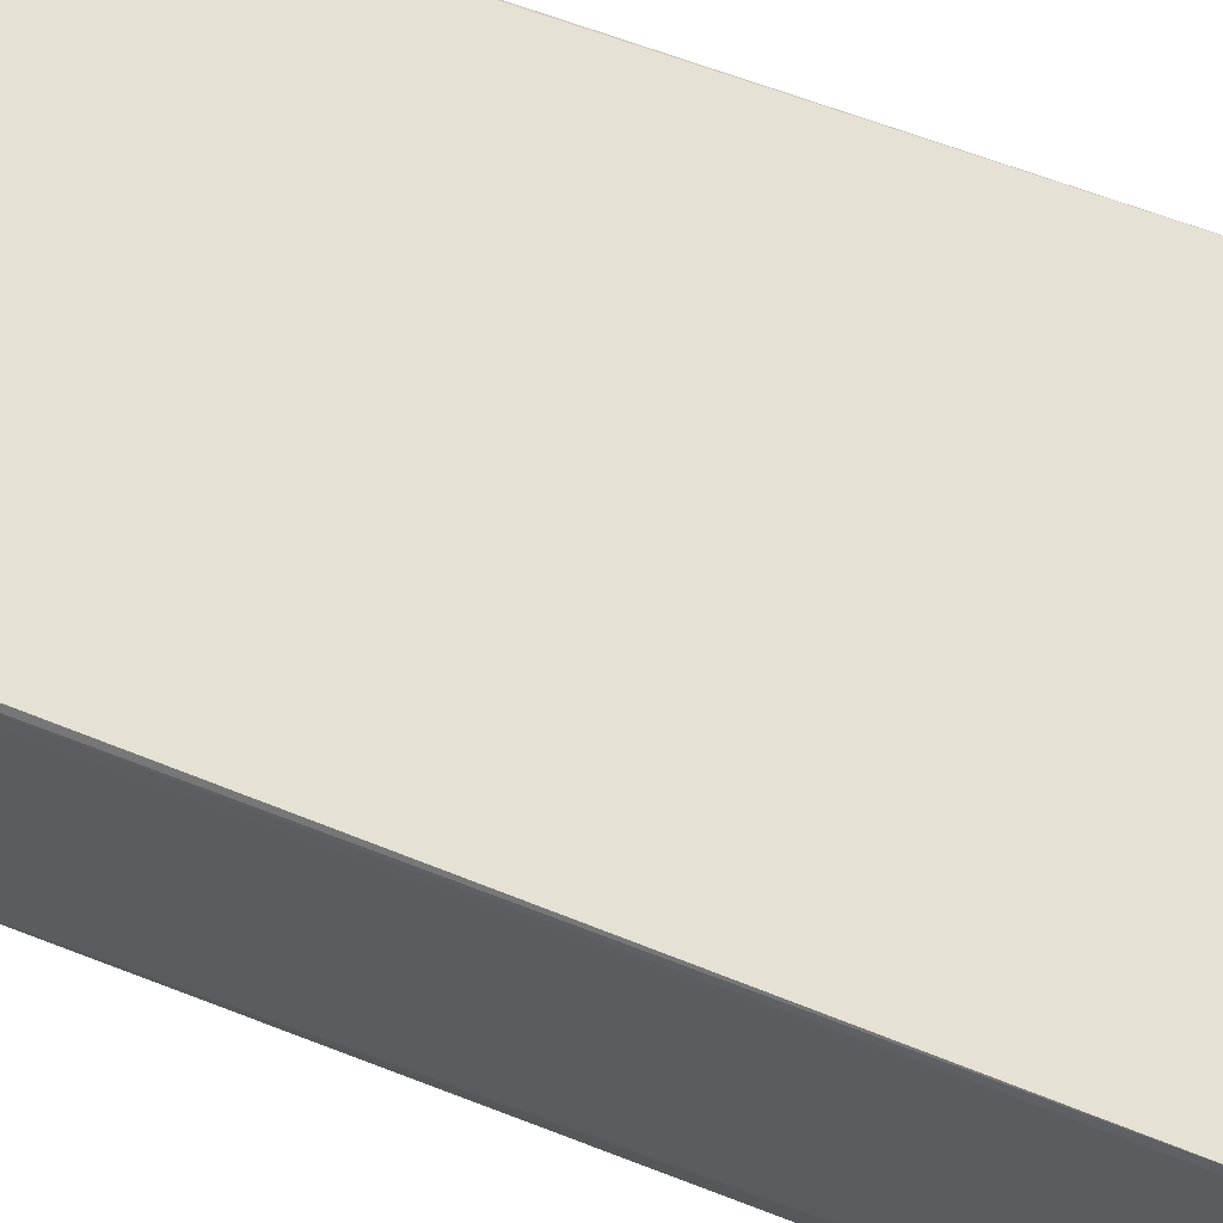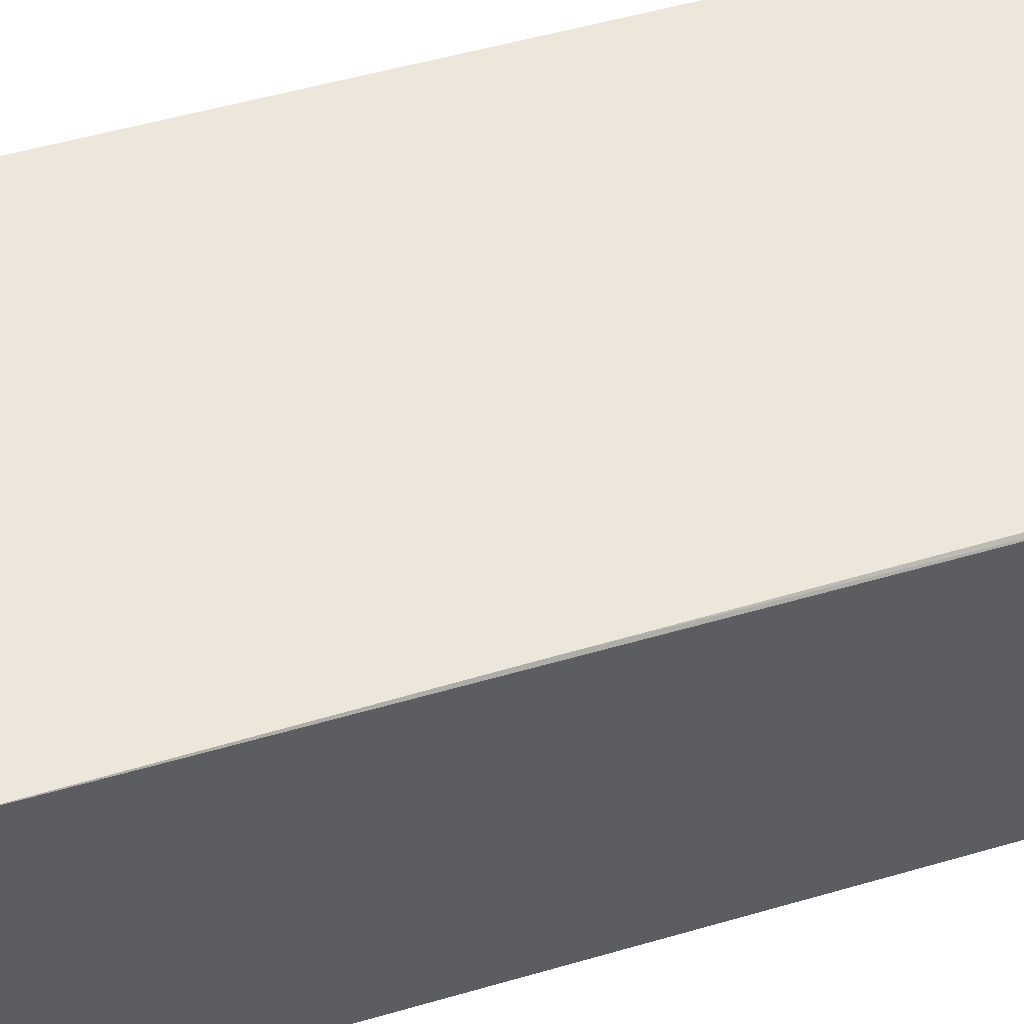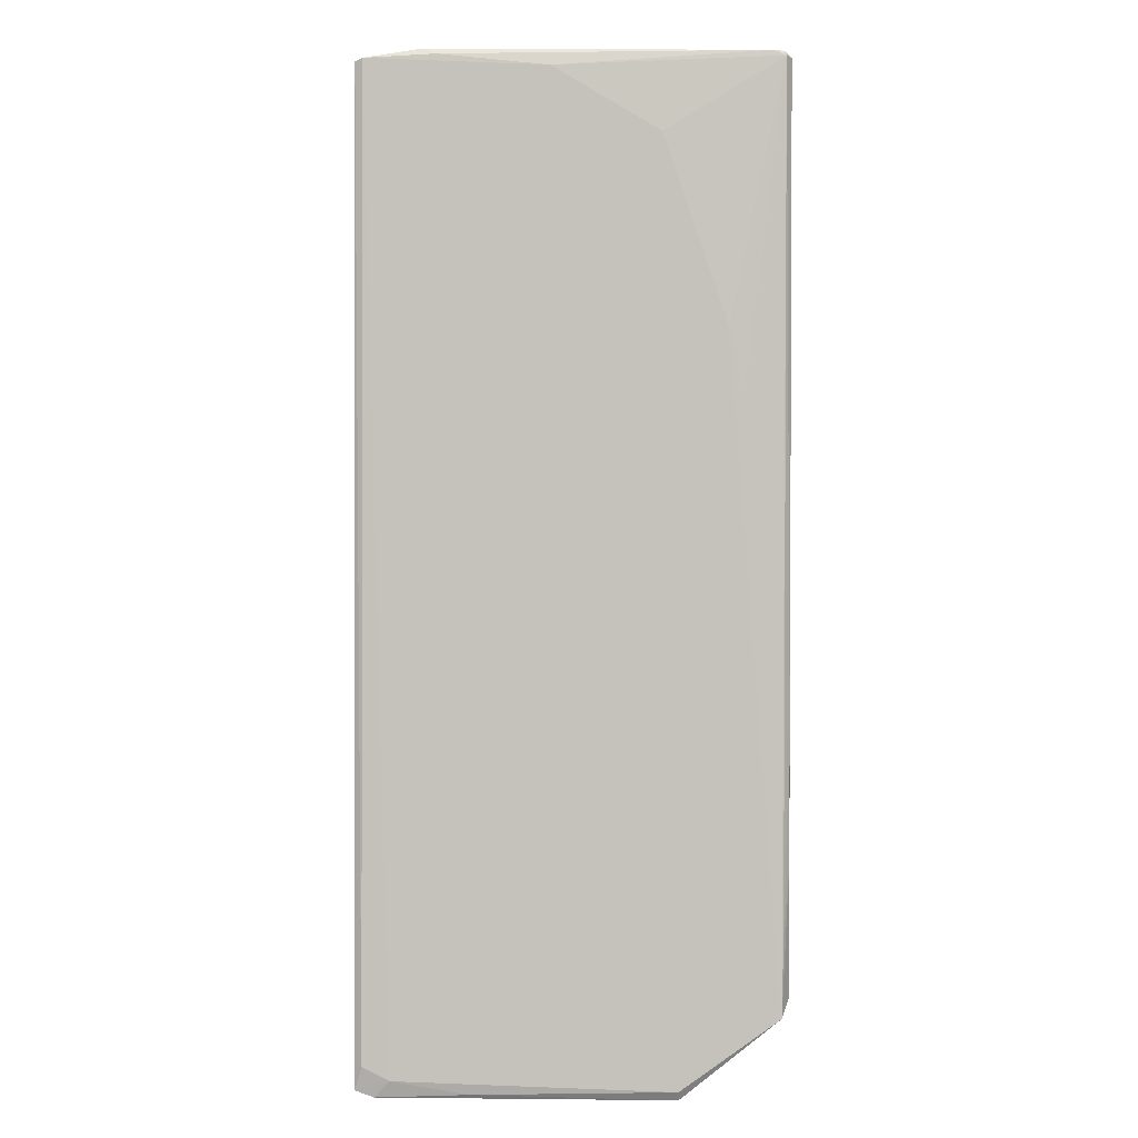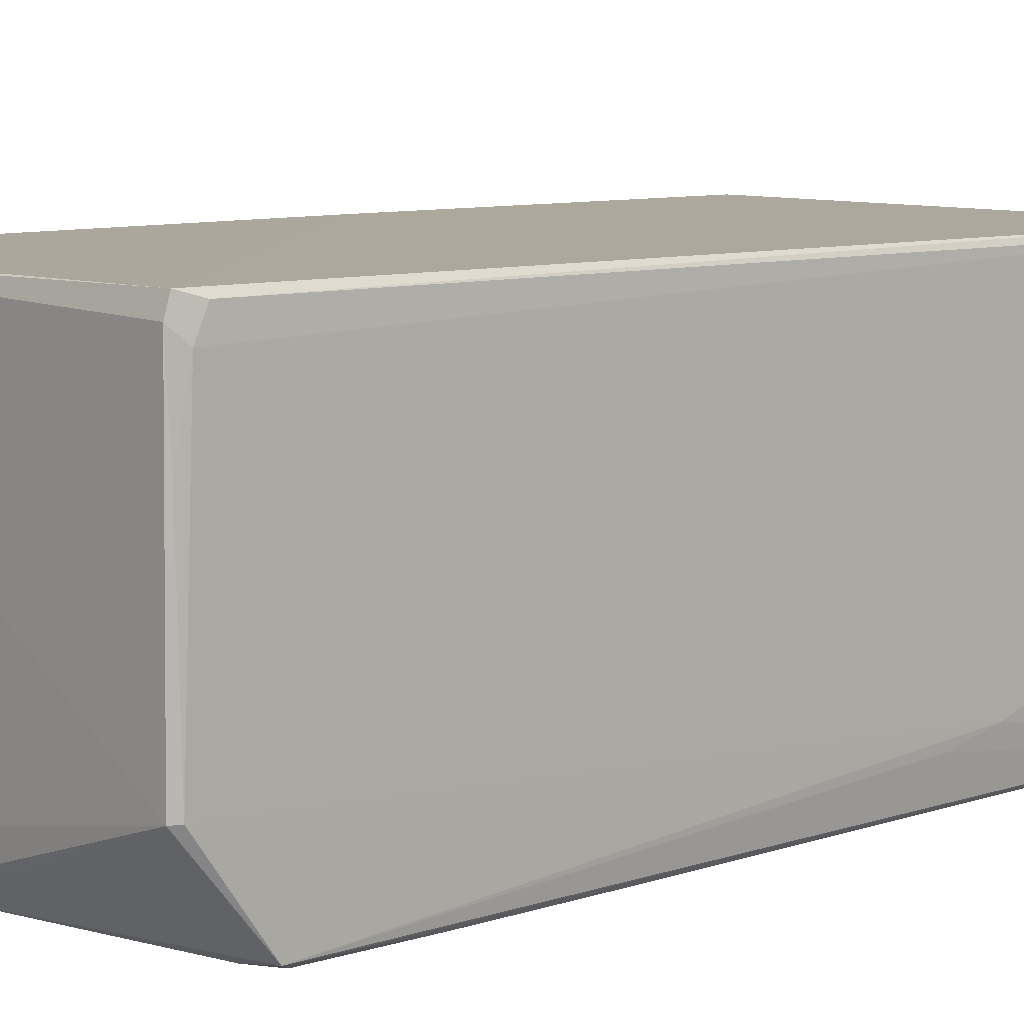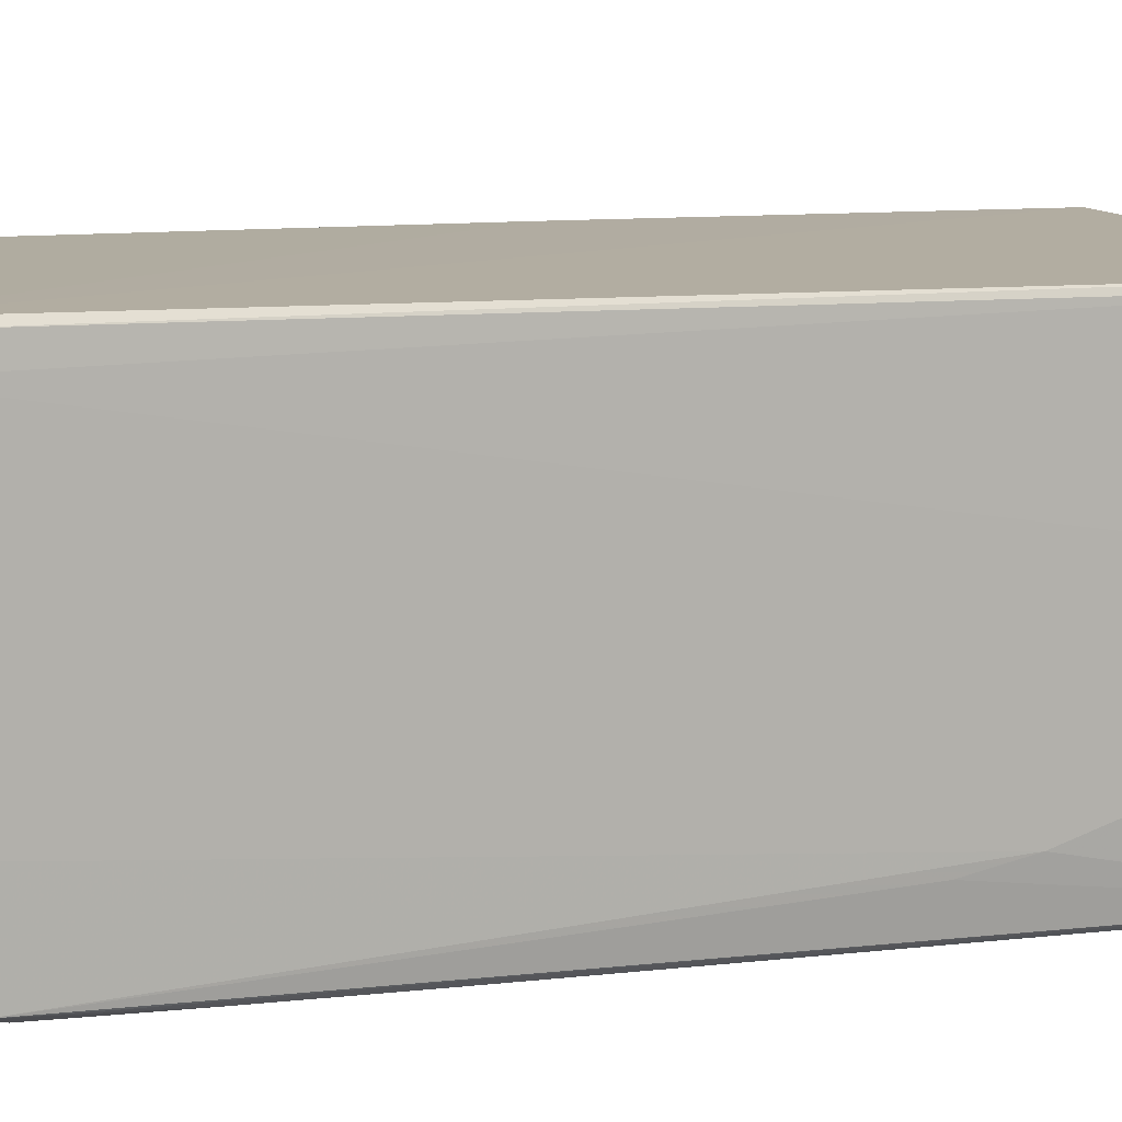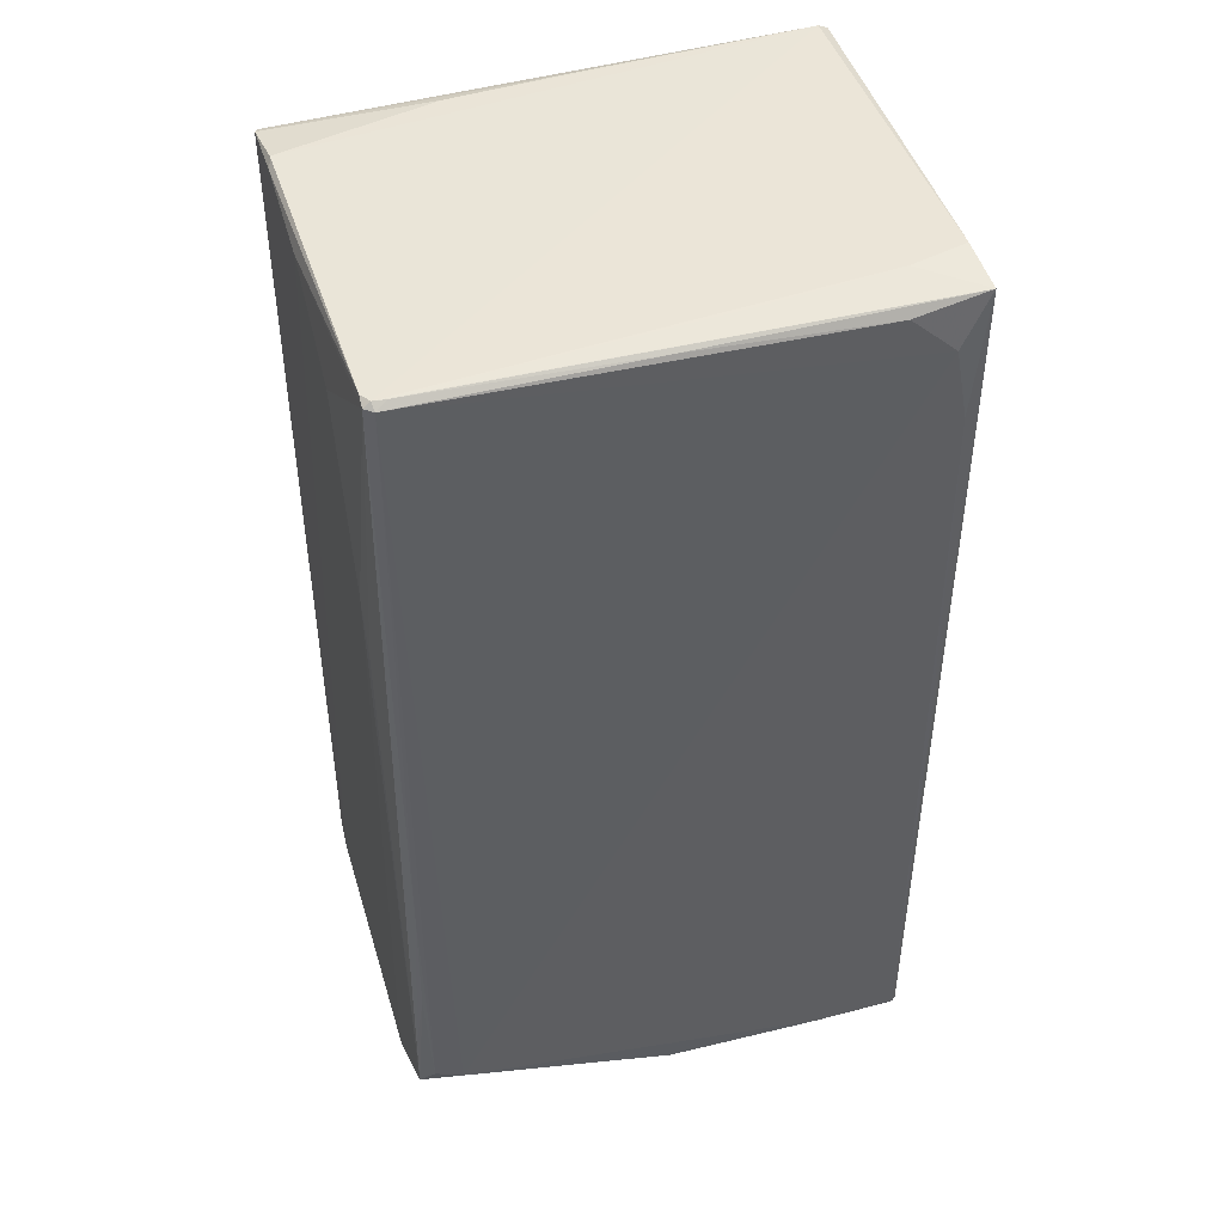
<metadata>
{"format":"obj","ext":"obj","renderer":"f3d","projection":"perspective","resolution":1024,"background":"white","views":[{"elev":65.2,"azim":-68.3,"up":"+Y"},{"elev":52.7,"azim":72.7,"up":"+Y"},{"elev":1.9,"azim":-90.8,"up":"+Z"},{"elev":8.8,"azim":-131.4,"up":"+Y"},{"elev":10.6,"azim":-105.5,"up":"+Y"},{"elev":45.4,"azim":-16.9,"up":"+Z"}]}
</metadata>
<code>
v 0.02807 0.0216 0.1082
v 0.02868 -0.02152 0.107
v 0.02869 0.02124 0.001498
v -0.02856 0.02043 0.0008724
v -0.02802 -0.02051 0.1081
v 0.02818 -0.02225 0.001667
v -0.02844 0.02242 0.001567
v 0.02924 0.02198 0.1075
v 0.02842 -0.01575 0.108
v 0.02773 -0.02185 0.0009273
v -0.02712 -0.02242 0.1074
v 0.02802 0.02143 0.0008928
v -0.02852 0.02206 0.1067
v 0.0287 -0.0218 0.001653
v 0.007195 -0.01903 0.108
v 0.02204 -0.01743 0.1081
v 0.02536 -0.02241 0.1015
v -0.02727 -0.02169 0.1081
v -0.02901 -0.0215 0.008967
v -0.02858 -0.0109 0.0004453
v 0.02815 0.02177 0.001449
v -0.02845 0.01545 0.108
v -0.02895 0.02167 0.004107
v 0.02808 -0.02228 0.04364
v -0.02417 -0.02246 0.009091
v 0.02035 -0.02233 0.1061
v -0.001096 -0.0221 0.1072
v -0.02808 -0.02178 0.1075
v 0.0005941 -0.0219 0.00166
v 0.02873 0.02199 0.06037
v -0.01096 0.01982 0.108
v -0.02904 -0.009098 0.09967
v -0.02908 0.01878 0.002686
v 0.02694 -0.0224 0.09333
v -0.02735 -0.02241 0.01073
v -0.02586 -0.02177 0.108
v -0.02788 -0.02235 0.03882
v -0.029 0.002288 0.1063
v 0.0006191 -0.02043 0.0008866
v 0.0188 -0.02232 0.001657
v 0.002387 0.02067 0.108
v -0.02887 0.02129 0.107
v -0.02907 -0.01589 0.07998
v -0.02913 -0.01086 0.001429
v -0.02884 -0.02166 0.01728
v -0.02886 0.01385 0.1074
v -0.02898 -0.01741 0.0734
v -0.02885 0.01067 0.00118
v -0.02801 -0.02229 0.02405
f 9 8 1
f 9 2 8
f 12 4 7
f 13 8 7
f 13 1 8
f 14 3 8
f 14 6 10
f 14 12 3
f 14 10 12
f 14 8 2
f 16 9 1
f 16 15 2
f 16 2 9
f 18 2 15
f 18 15 16
f 18 16 1
f 20 12 10
f 20 4 12
f 21 3 12
f 21 12 7
f 22 18 1
f 22 5 18
f 23 13 7
f 24 14 2
f 24 6 14
f 25 17 11
f 26 17 2
f 26 11 17
f 27 26 2
f 27 11 26
f 28 18 5
f 28 11 18
f 29 19 20
f 29 25 19
f 30 8 3
f 30 3 21
f 30 21 7
f 30 7 8
f 31 22 1
f 33 23 7
f 33 7 4
f 34 6 24
f 34 17 25
f 34 24 2
f 34 2 17
f 35 25 11
f 35 19 25
f 36 18 11
f 36 11 27
f 36 27 2
f 36 2 18
f 37 11 28
f 37 35 11
f 38 28 5
f 38 32 28
f 38 33 32
f 39 29 20
f 39 20 10
f 39 10 29
f 40 29 10
f 40 10 6
f 40 25 29
f 40 34 25
f 40 6 34
f 41 31 1
f 41 1 13
f 42 22 31
f 42 33 38
f 42 13 23
f 42 23 33
f 42 41 13
f 42 31 41
f 43 28 32
f 44 20 19
f 44 19 43
f 44 43 32
f 44 32 33
f 45 37 28
f 45 28 19
f 46 38 5
f 46 5 22
f 46 42 38
f 46 22 42
f 47 43 19
f 47 19 28
f 47 28 43
f 48 44 33
f 48 33 4
f 48 4 20
f 48 20 44
f 49 45 19
f 49 19 35
f 49 35 37
f 49 37 45

</code>
